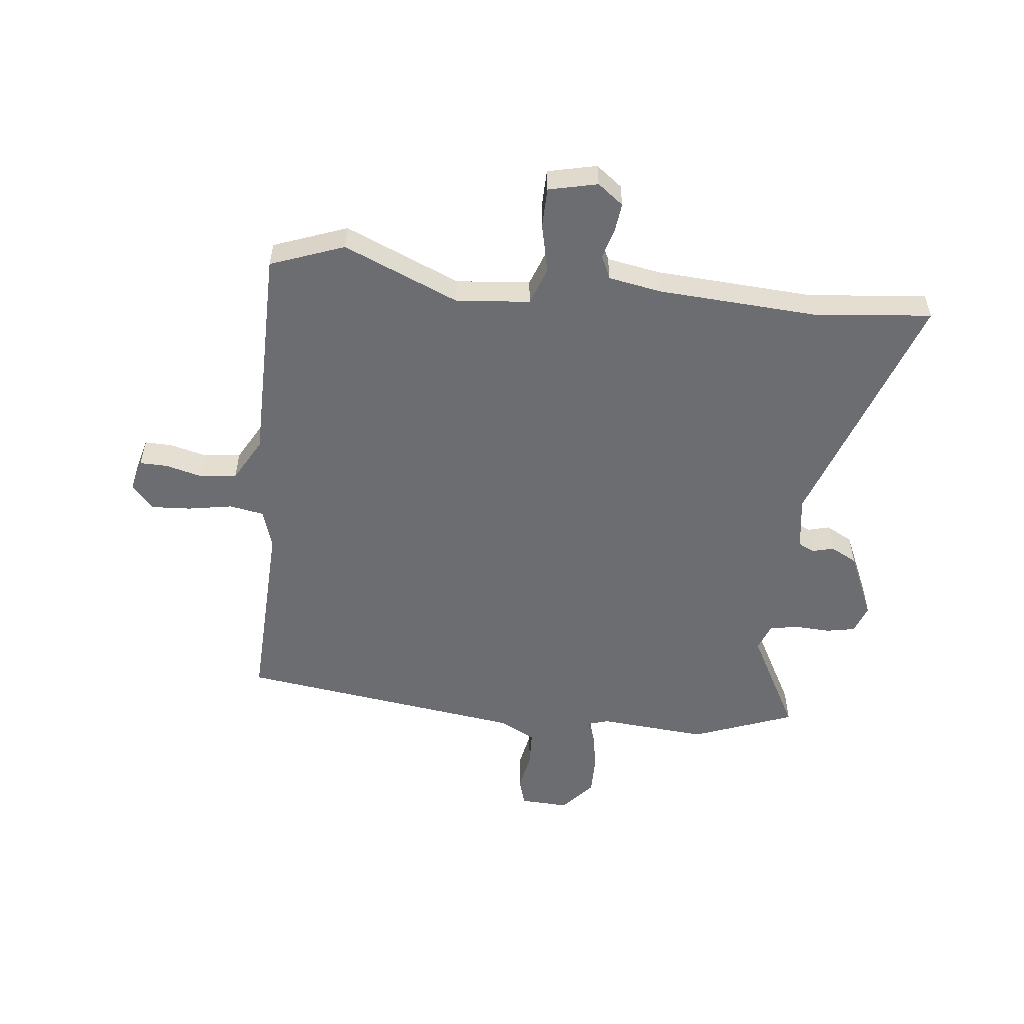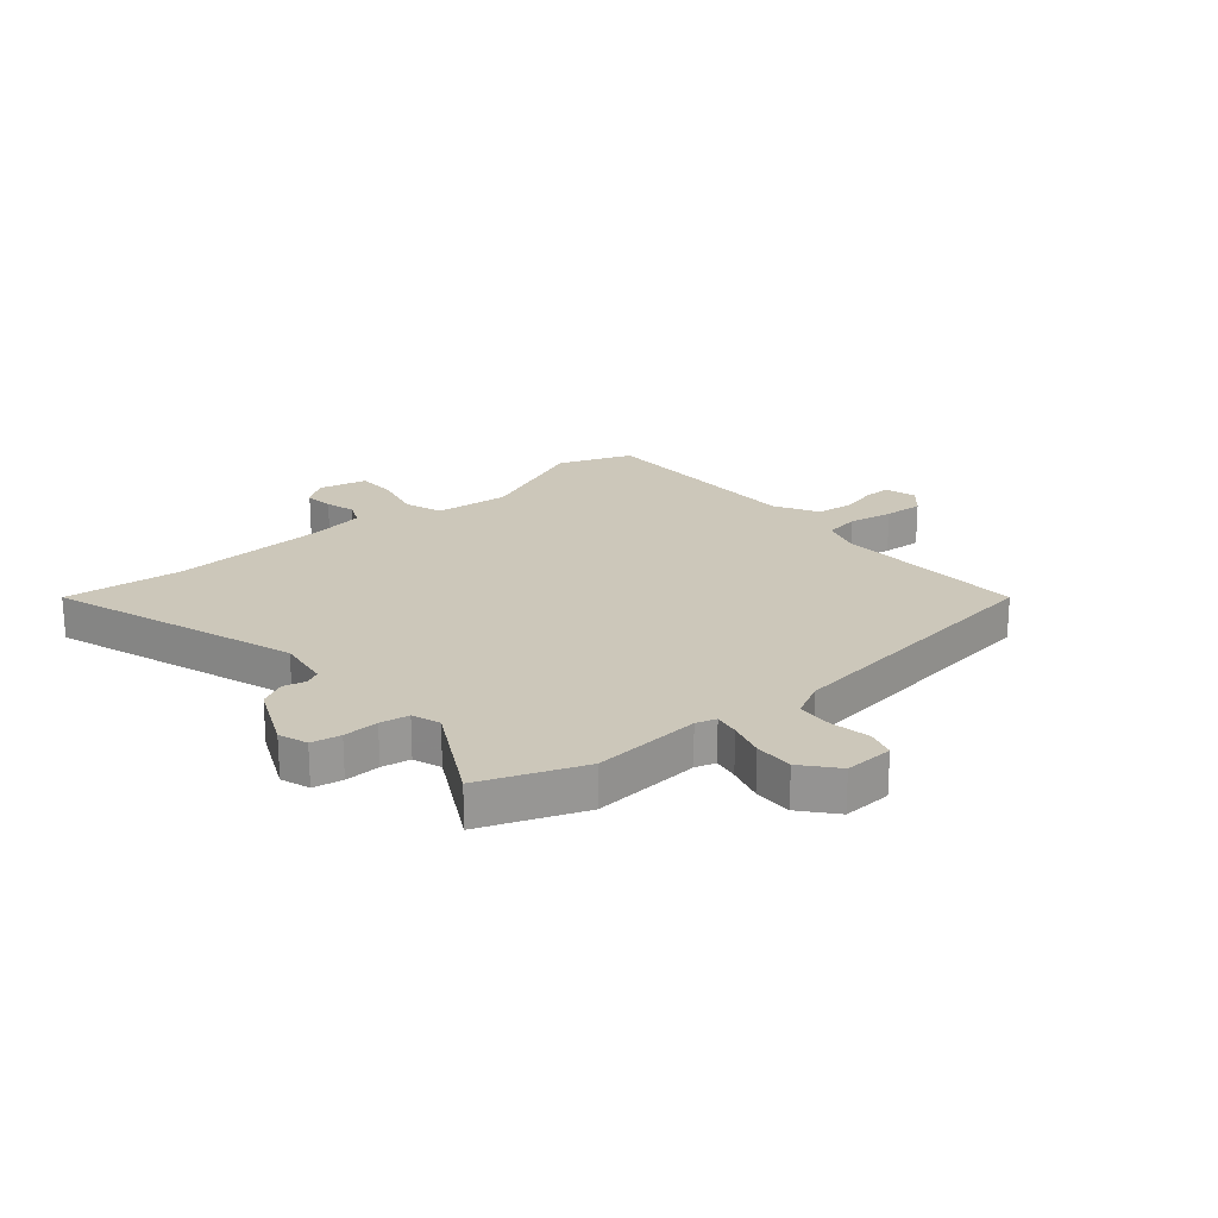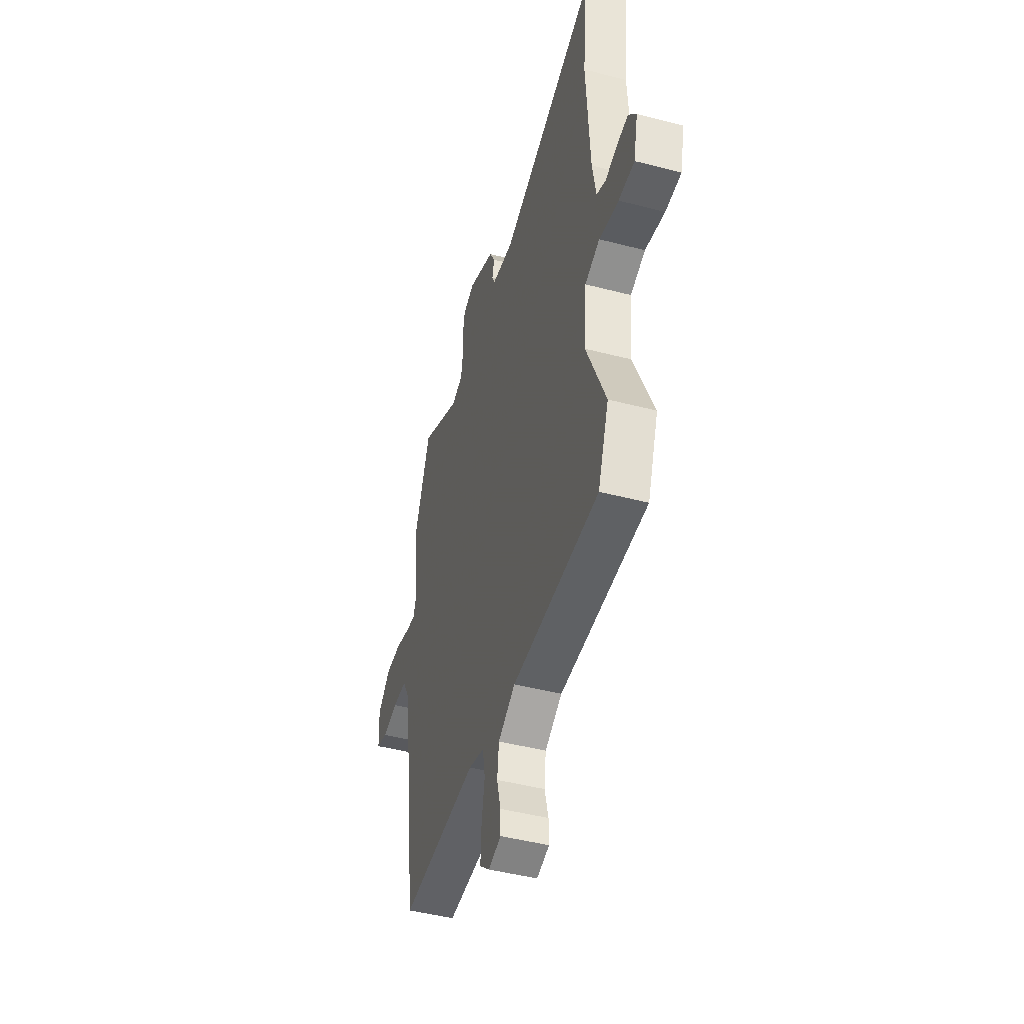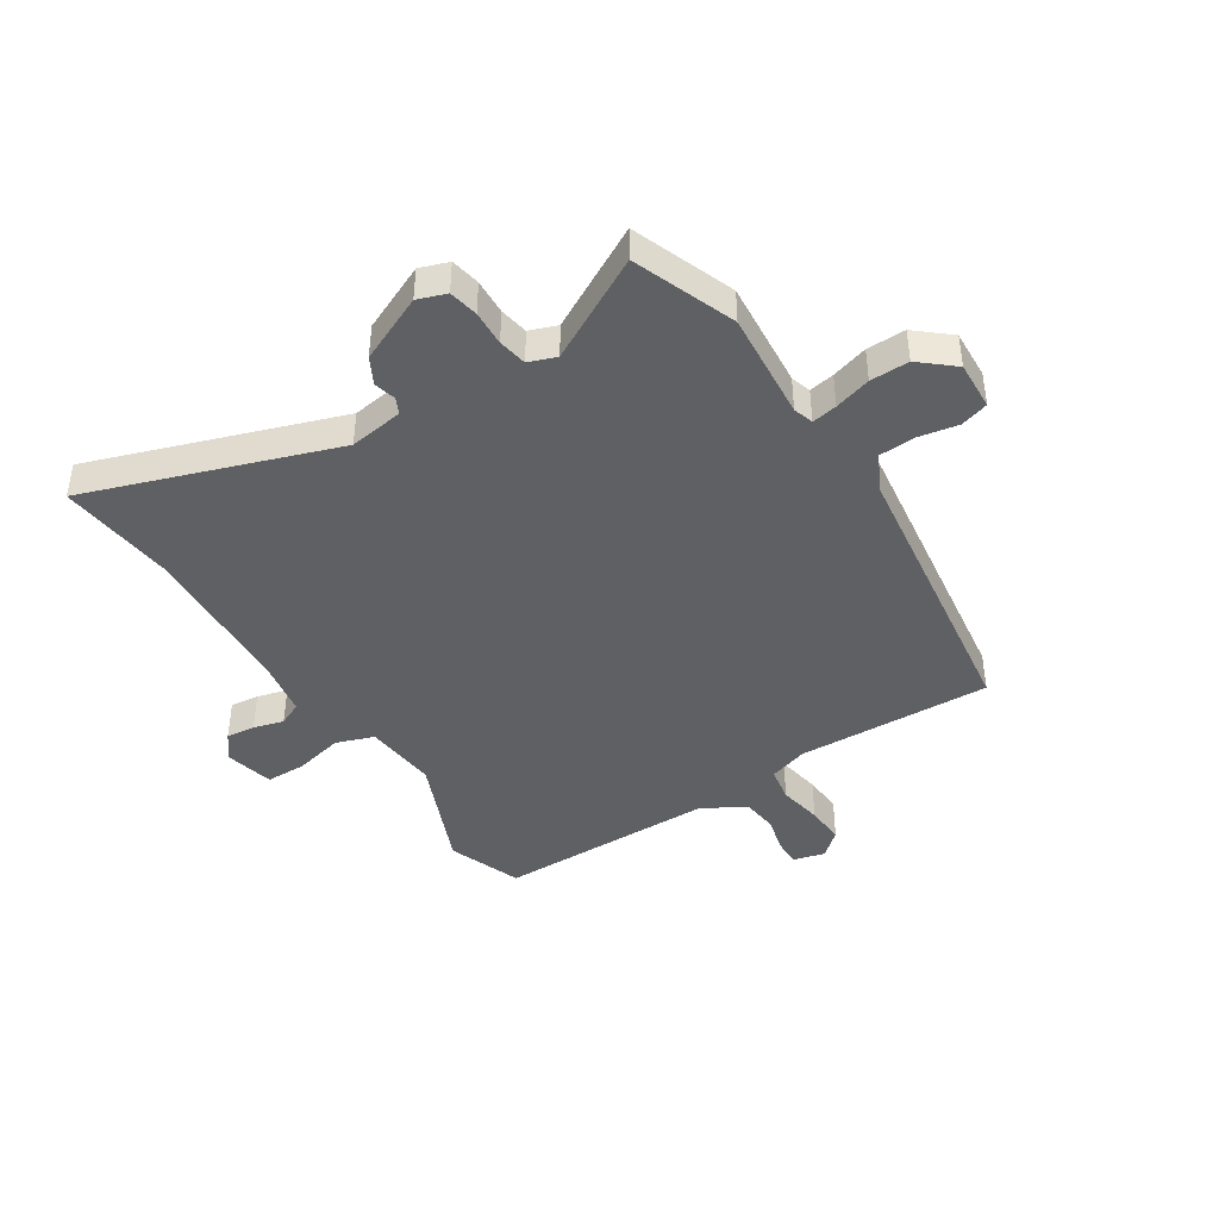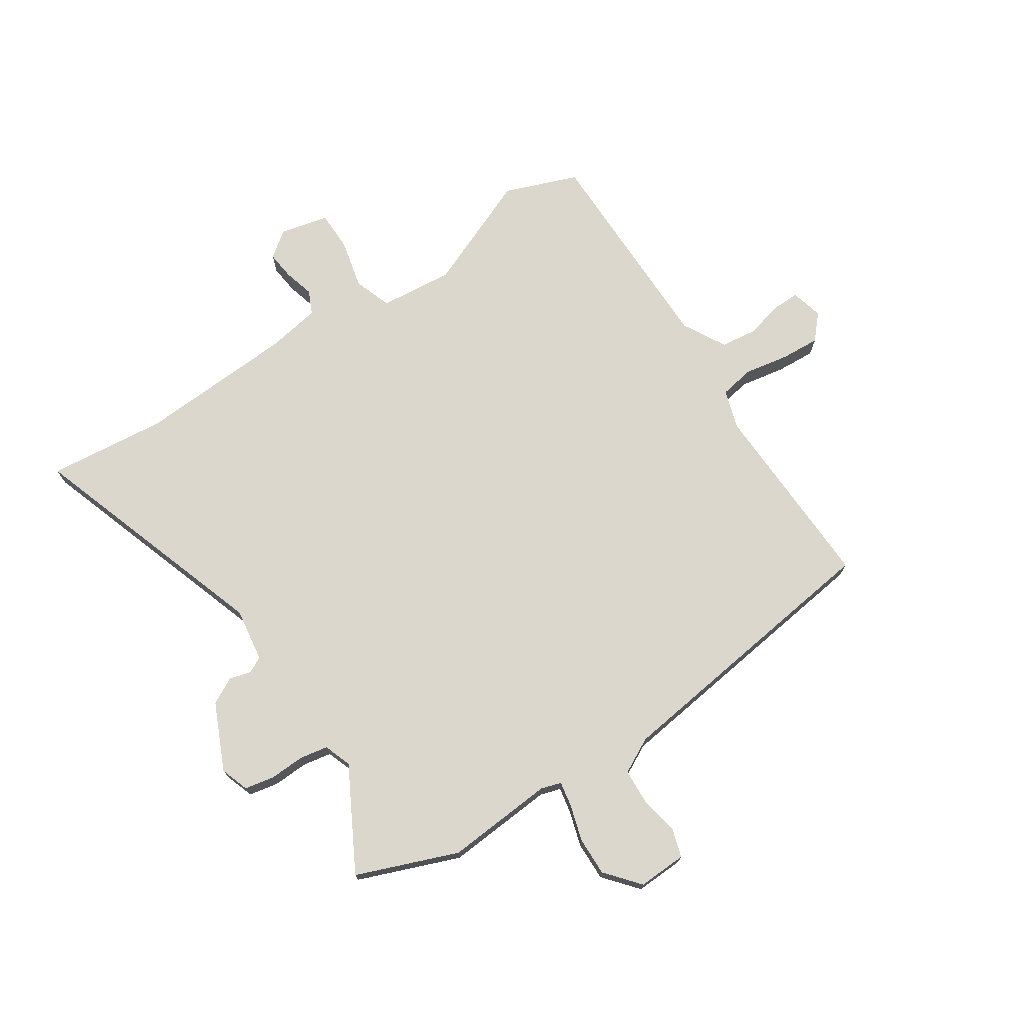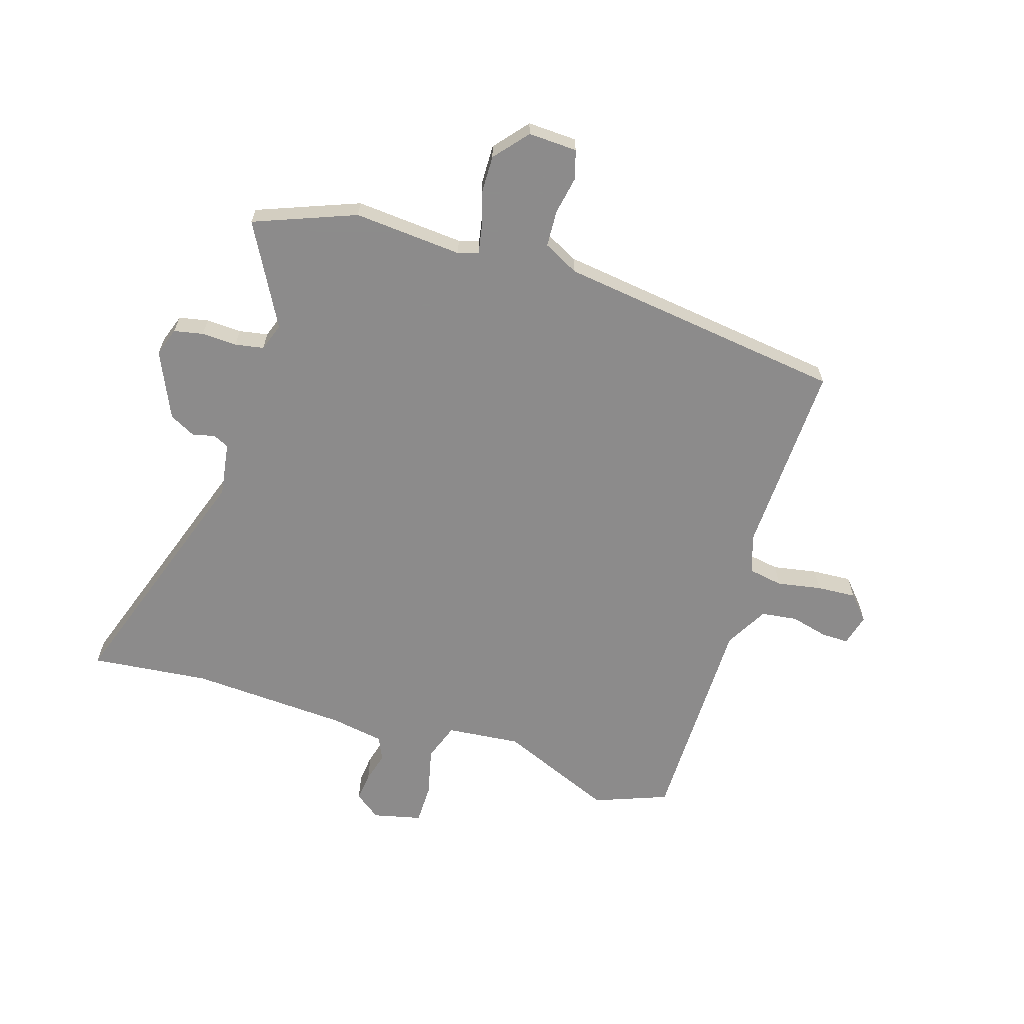
<metadata>
{"format":"obj","ext":"obj","renderer":"f3d","projection":"perspective","resolution":1024,"background":"white","views":[{"elev":-54.0,"azim":-96.3,"up":"+Y"},{"elev":21.4,"azim":49.8,"up":"+Y"},{"elev":-46.2,"azim":-106.6,"up":"+Z"},{"elev":-42.5,"azim":32.7,"up":"+Y"},{"elev":72.9,"azim":56.9,"up":"+Y"},{"elev":-64.0,"azim":72.9,"up":"+Y"}]}
</metadata>
<code>
v 0.475 0.07 -0.503
v 0.129 0.07 -0.49
v 0.059 0.07 -0.512
v 0.048 0.07 -0.574
v 0.062 0.07 -0.653
v 0.066 0.07 -0.723
v 0.022 0.07 -0.762
v -0.035 0.07 -0.747
v -0.034 0.07 -0.698
v -0.017 0.07 -0.632
v -0.025 0.07 -0.567
v -0.102 0.07 -0.524
v -0.492 0.07 -0.521
v -0.541 0.07 -0.39
v -0.454 0.07 -0.185
v -0.466 0.07 -0.053
v -0.533 0.07 -0.029
v -0.621 0.07 -0.049
v -0.692 0.07 -0.048
v -0.712 0.07 0.039
v -0.677 0.07 0.085
v -0.626 0.07 0.079
v -0.572 0.07 0.064
v -0.53 0.07 0.083
v -0.513 0.07 0.178
v -0.496 0.07 0.46
v -0.517 0.07 0.671
v -0.079 0.07 0.52
v 0.017 0.07 0.534
v 0.031 0.07 0.562
v 0.021 0.07 0.601
v 0.046 0.07 0.648
v 0.165 0.07 0.701
v 0.216 0.07 0.683
v 0.226 0.07 0.631
v 0.223 0.07 0.568
v 0.232 0.07 0.517
v 0.281 0.07 0.499
v 0.463 0.07 0.597
v 0.532 0.07 0.416
v 0.516 0.07 0.223
v 0.527 0.07 0.187
v 0.572 0.07 0.195
v 0.637 0.07 0.214
v 0.706 0.07 0.215
v 0.766 0.07 0.164
v 0.762 0.07 0.077
v 0.712 0.07 0.062
v 0.643 0.07 0.075
v 0.578 0.07 0.072
v 0.545 0.07 0.009
v 0.475 0 -0.503
v 0.129 0 -0.49
v 0.059 0 -0.512
v 0.048 0 -0.574
v 0.062 0 -0.653
v 0.066 0 -0.723
v 0.022 0 -0.762
v -0.035 0 -0.747
v -0.034 0 -0.698
v -0.017 0 -0.632
v -0.025 0 -0.567
v -0.102 0 -0.524
v -0.492 0 -0.521
v -0.541 0 -0.39
v -0.454 0 -0.185
v -0.466 0 -0.053
v -0.533 0 -0.029
v -0.621 0 -0.049
v -0.692 0 -0.048
v -0.712 0 0.039
v -0.677 0 0.085
v -0.626 0 0.079
v -0.572 0 0.064
v -0.53 0 0.083
v -0.513 0 0.178
v -0.496 0 0.46
v -0.517 0 0.671
v -0.079 0 0.52
v 0.017 0 0.534
v 0.031 0 0.562
v 0.021 0 0.601
v 0.046 0 0.648
v 0.165 0 0.701
v 0.216 0 0.683
v 0.226 0 0.631
v 0.223 0 0.568
v 0.232 0 0.517
v 0.281 0 0.499
v 0.463 0 0.597
v 0.532 0 0.416
v 0.516 0 0.223
v 0.527 0 0.187
v 0.572 0 0.195
v 0.637 0 0.214
v 0.706 0 0.215
v 0.766 0 0.164
v 0.762 0 0.077
v 0.712 0 0.062
v 0.643 0 0.075
v 0.578 0 0.072
v 0.545 0 0.009
f 46 47 48 49
f 46 49 50
f 43 44 45 46
f 42 43 46 50
f 38 39 40 41
f 37 38 41 42
f 33 34 35 36
f 33 36 37
f 30 31 32 33
f 29 30 33 37
f 28 29 37 42
f 26 27 28 42
f 20 21 22 23
f 18 19 20 23
f 17 18 23 24
f 16 17 24 25
f 12 13 14 15
f 11 12 15 16
f 7 8 9 10
f 7 10 11
f 4 5 6 7
f 4 7 11
f 3 4 11 16
f 51 1 2
f 26 42 50 51
f 16 25 26 51
f 2 3 16 51
f 100 99 98 97
f 101 100 97
f 97 96 95 94
f 101 97 94 93
f 92 91 90 89
f 93 92 89 88
f 87 86 85 84
f 88 87 84
f 84 83 82 81
f 88 84 81 80
f 93 88 80 79
f 93 79 78 77
f 74 73 72 71
f 74 71 70 69
f 75 74 69 68
f 76 75 68 67
f 66 65 64 63
f 67 66 63 62
f 61 60 59 58
f 62 61 58
f 58 57 56 55
f 62 58 55
f 67 62 55 54
f 53 52 102
f 102 101 93 77
f 102 77 76 67
f 102 67 54 53
f 1 52 53 2
f 2 53 54 3
f 3 54 55 4
f 4 55 56 5
f 5 56 57 6
f 6 57 58 7
f 7 58 59 8
f 8 59 60 9
f 9 60 61 10
f 10 61 62 11
f 11 62 63 12
f 12 63 64 13
f 13 64 65 14
f 14 65 66 15
f 15 66 67 16
f 16 67 68 17
f 17 68 69 18
f 18 69 70 19
f 19 70 71 20
f 20 71 72 21
f 21 72 73 22
f 22 73 74 23
f 23 74 75 24
f 24 75 76 25
f 25 76 77 26
f 26 77 78 27
f 27 78 79 28
f 28 79 80 29
f 29 80 81 30
f 30 81 82 31
f 31 82 83 32
f 32 83 84 33
f 33 84 85 34
f 34 85 86 35
f 35 86 87 36
f 36 87 88 37
f 37 88 89 38
f 38 89 90 39
f 39 90 91 40
f 40 91 92 41
f 41 92 93 42
f 42 93 94 43
f 43 94 95 44
f 44 95 96 45
f 45 96 97 46
f 46 97 98 47
f 47 98 99 48
f 48 99 100 49
f 49 100 101 50
f 50 101 102 51
f 51 102 52 1

</code>
